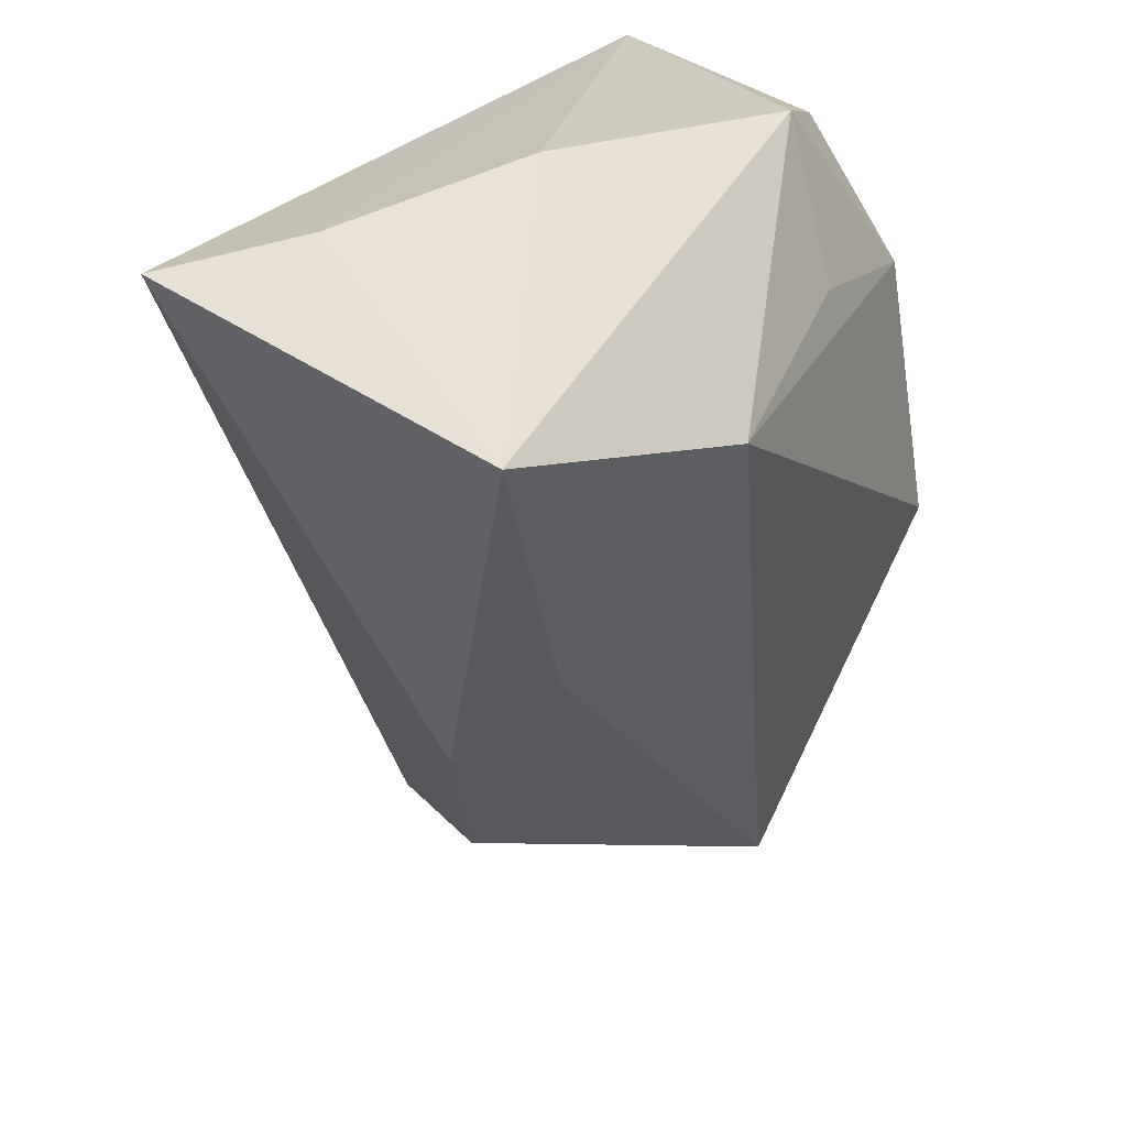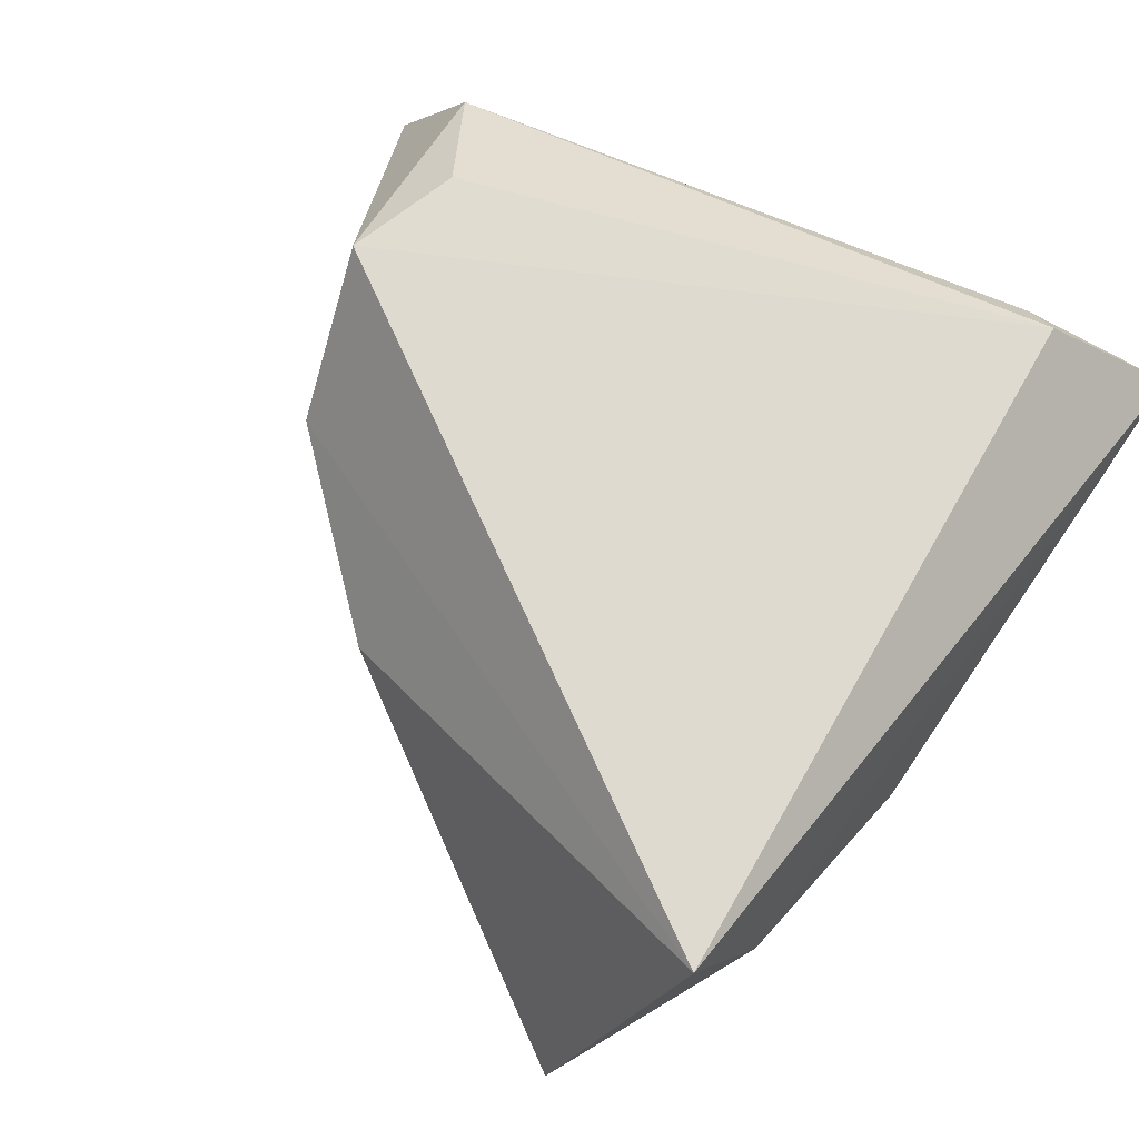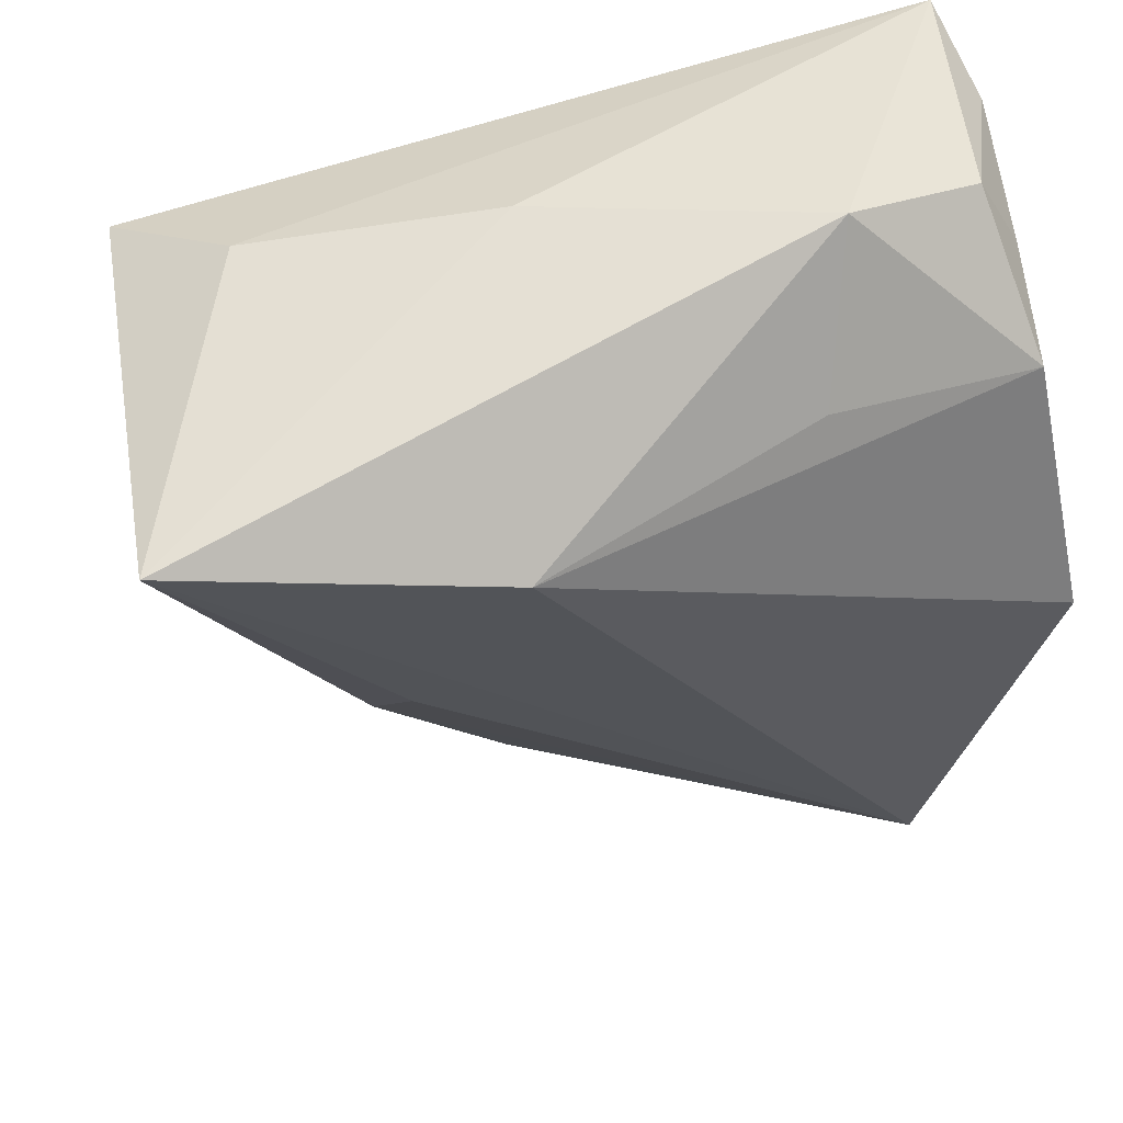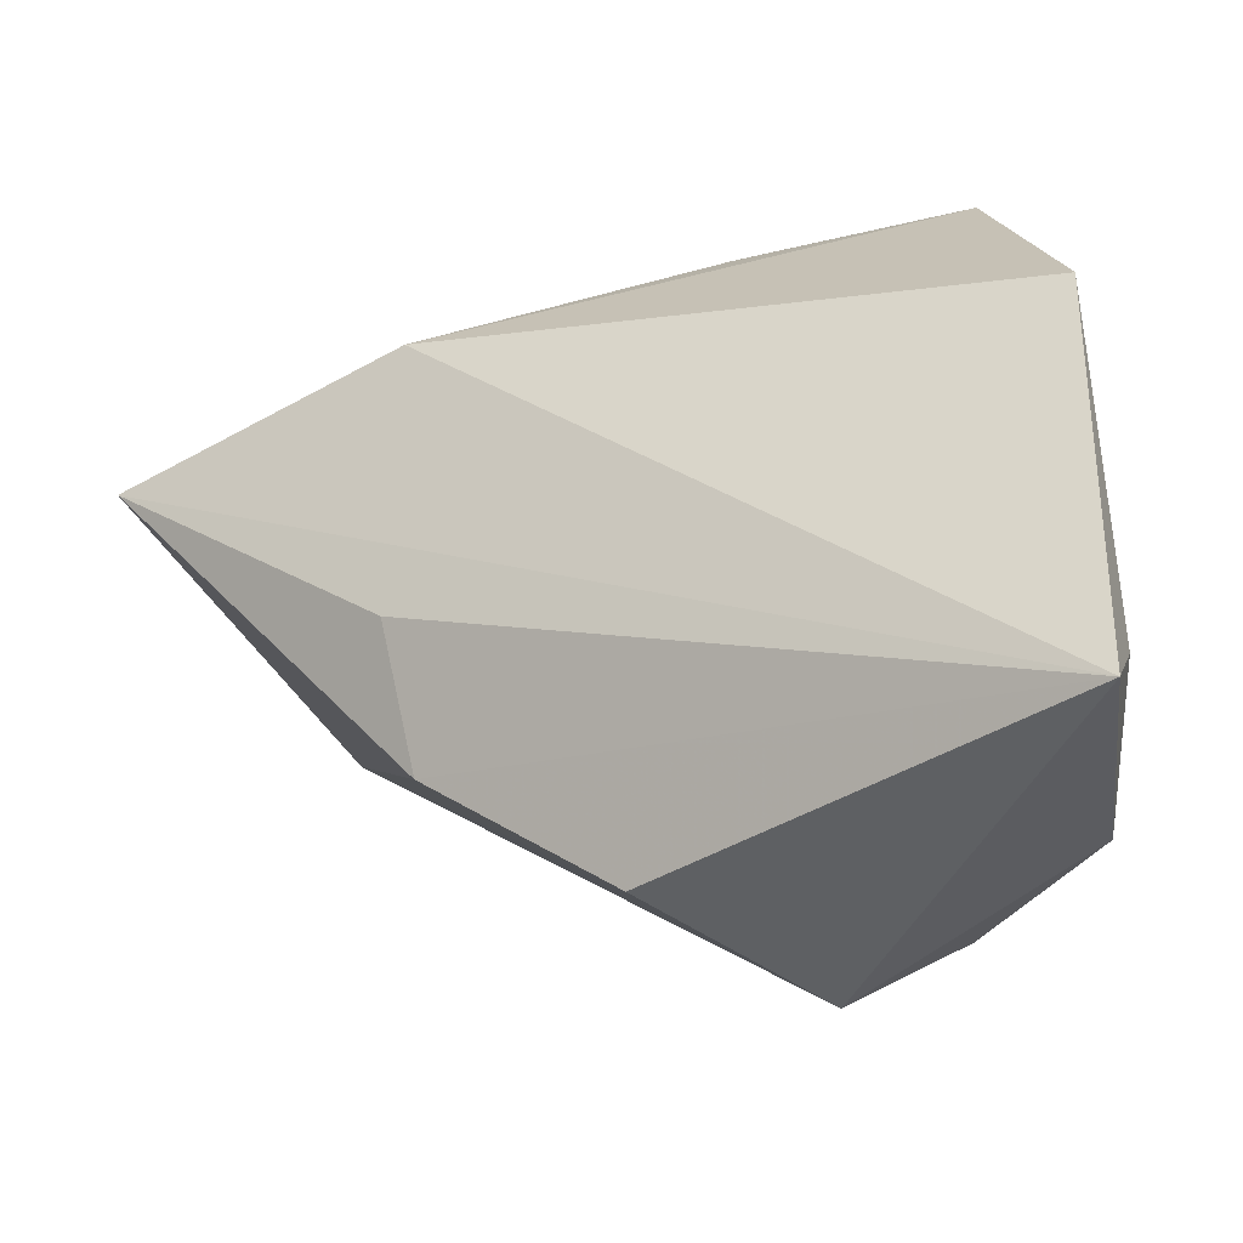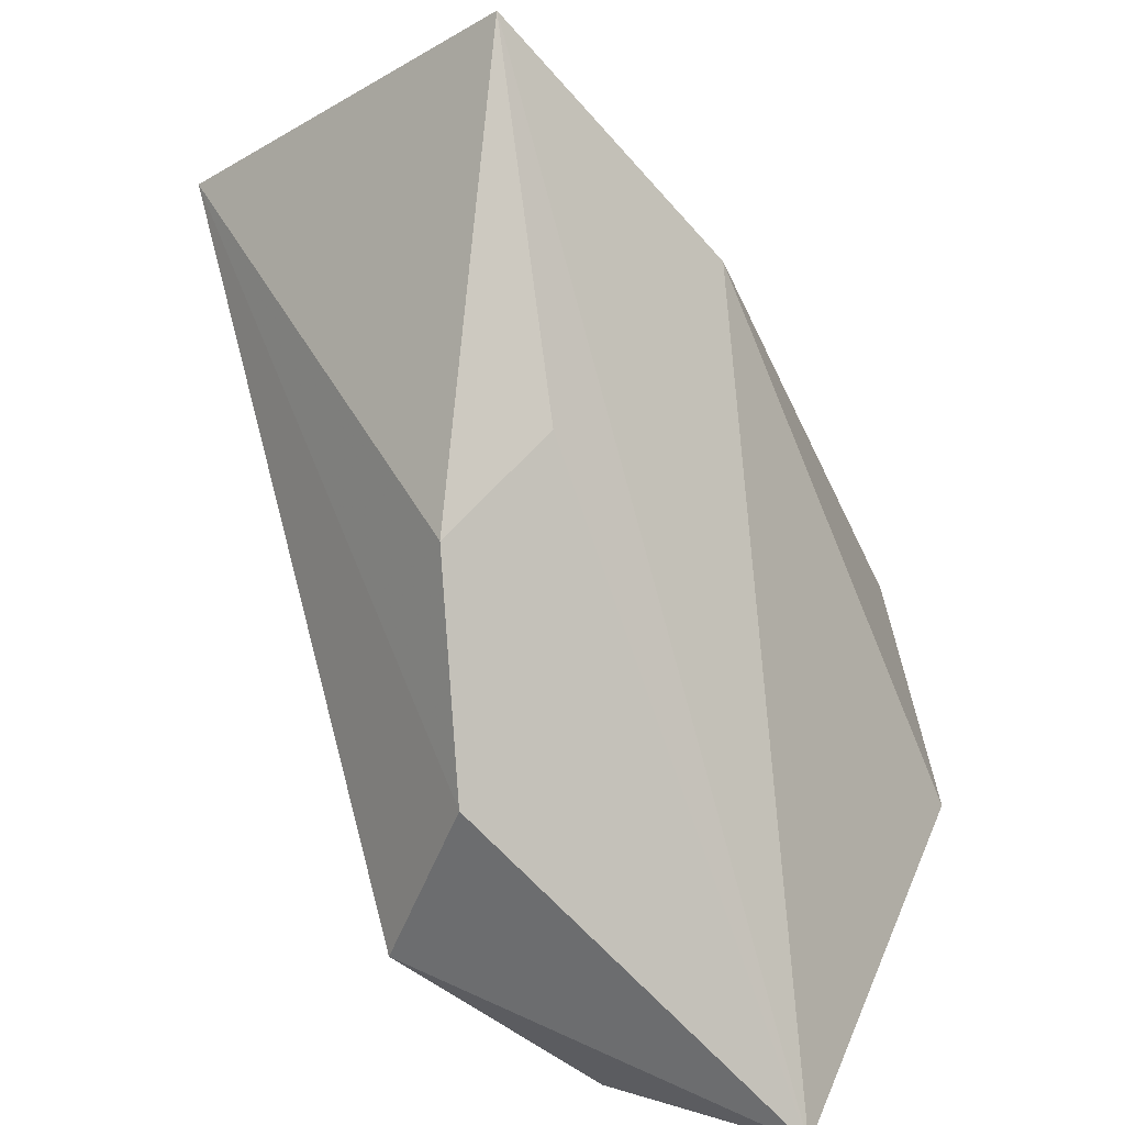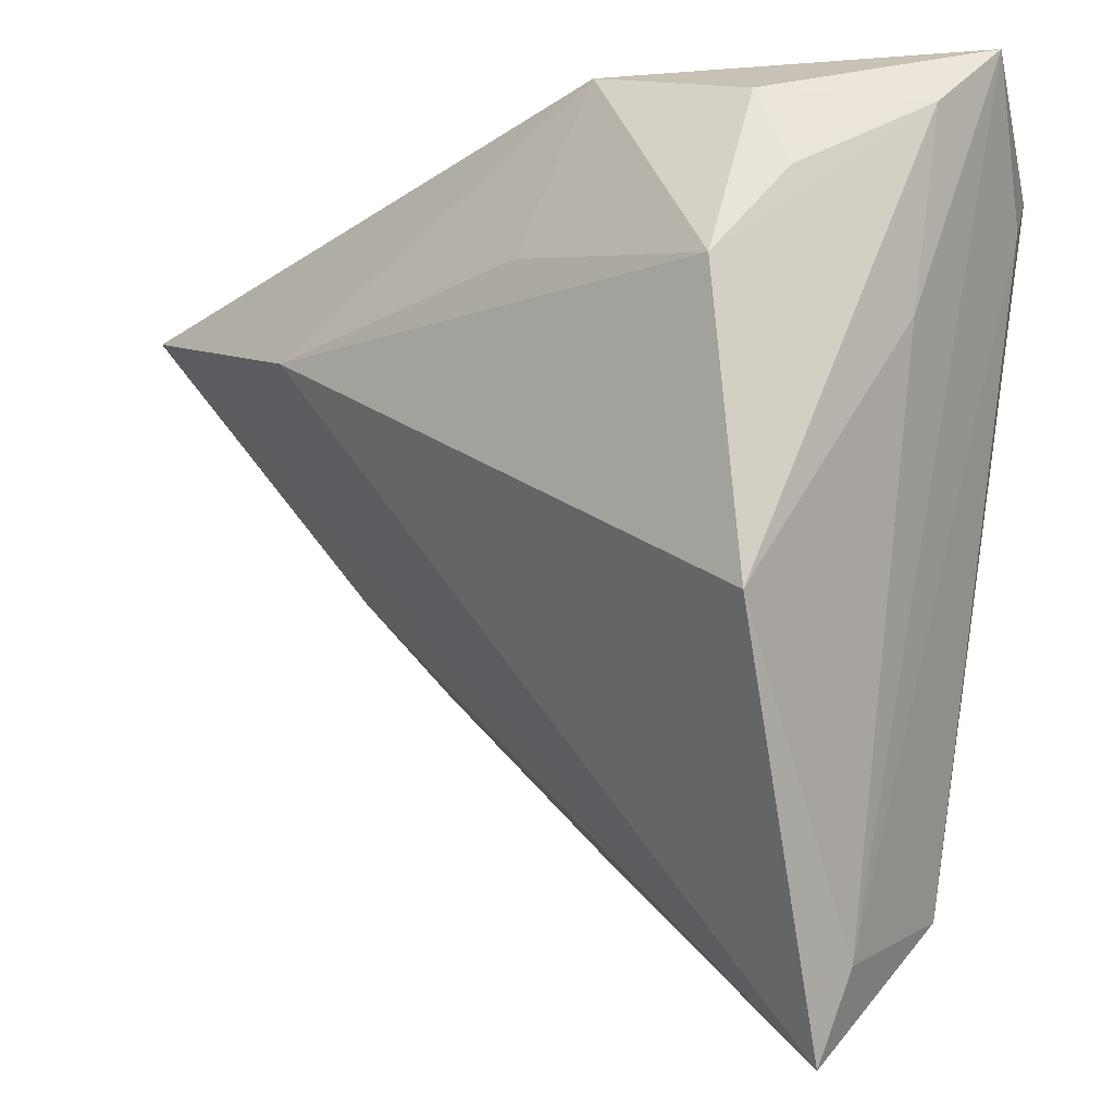
<metadata>
{"format":"obj","ext":"obj","renderer":"f3d","projection":"perspective","resolution":1024,"background":"white","views":[{"elev":18.3,"azim":114.5,"up":"+Y"},{"elev":70.9,"azim":120.2,"up":"+Z"},{"elev":37.8,"azim":155.6,"up":"+Y"},{"elev":-64.2,"azim":-163.6,"up":"+Y"},{"elev":-46.4,"azim":116.0,"up":"+Y"},{"elev":-1.8,"azim":-133.2,"up":"+Y"}]}
</metadata>
<code>
v -0.0338 0.02267 0.01867
v -0.001715 -0.04341 0.02335
v -0.01132 0.03622 -0.01833
v -0.03161 -0.05754 -0.009335
v 0.04042 0.03052 0.009067
v -0.03338 0.02553 -0.0145
v -0.03317 -0.04806 -0.006103
v -0.03792 -0.01351 -0.02598
v -0.01426 -0.03848 0.02316
v -0.03105 0.02634 0.02335
v 0.0315 -0.02422 0.0007044
v -0.00696 0.0186 -0.02462
v 0.01579 0.03493 -0.002157
v 0.0315 -0.0139 -0.01145
v -0.03175 0.01674 -0.02379
v 0.02539 0.01072 -0.02806
v -0.038 0.03279 0.001004
v -0.038 0.01221 -0.002681
v 0.01333 -0.04179 0.007518
v -0.03742 0.0394 0.01145
v 0.04845 0.02688 0.02335
v -0.02817 -0.04573 0.01195
v -0.02852 0.03331 -0.01436
v 0.05962 0.01617 -0.01896
f 21 11 24
f 14 4 24
f 24 11 14
f 14 11 4
f 24 4 16
f 8 16 4
f 15 16 8
f 20 21 5
f 5 13 20
f 5 21 24
f 24 13 5
f 20 13 3
f 3 13 24
f 24 16 3
f 10 21 20
f 10 22 9
f 21 10 2
f 2 10 9
f 9 22 2
f 2 22 4
f 15 8 17
f 17 18 20
f 8 18 17
f 12 16 15
f 15 3 12
f 12 3 16
f 1 10 20
f 22 10 1
f 11 21 19
f 21 2 19
f 4 11 19
f 19 2 4
f 20 18 7
f 7 1 20
f 22 1 7
f 4 22 7
f 7 8 4
f 7 18 8
f 23 3 15
f 20 3 23
f 23 17 20
f 15 17 6
f 6 23 15
f 17 23 6

</code>
